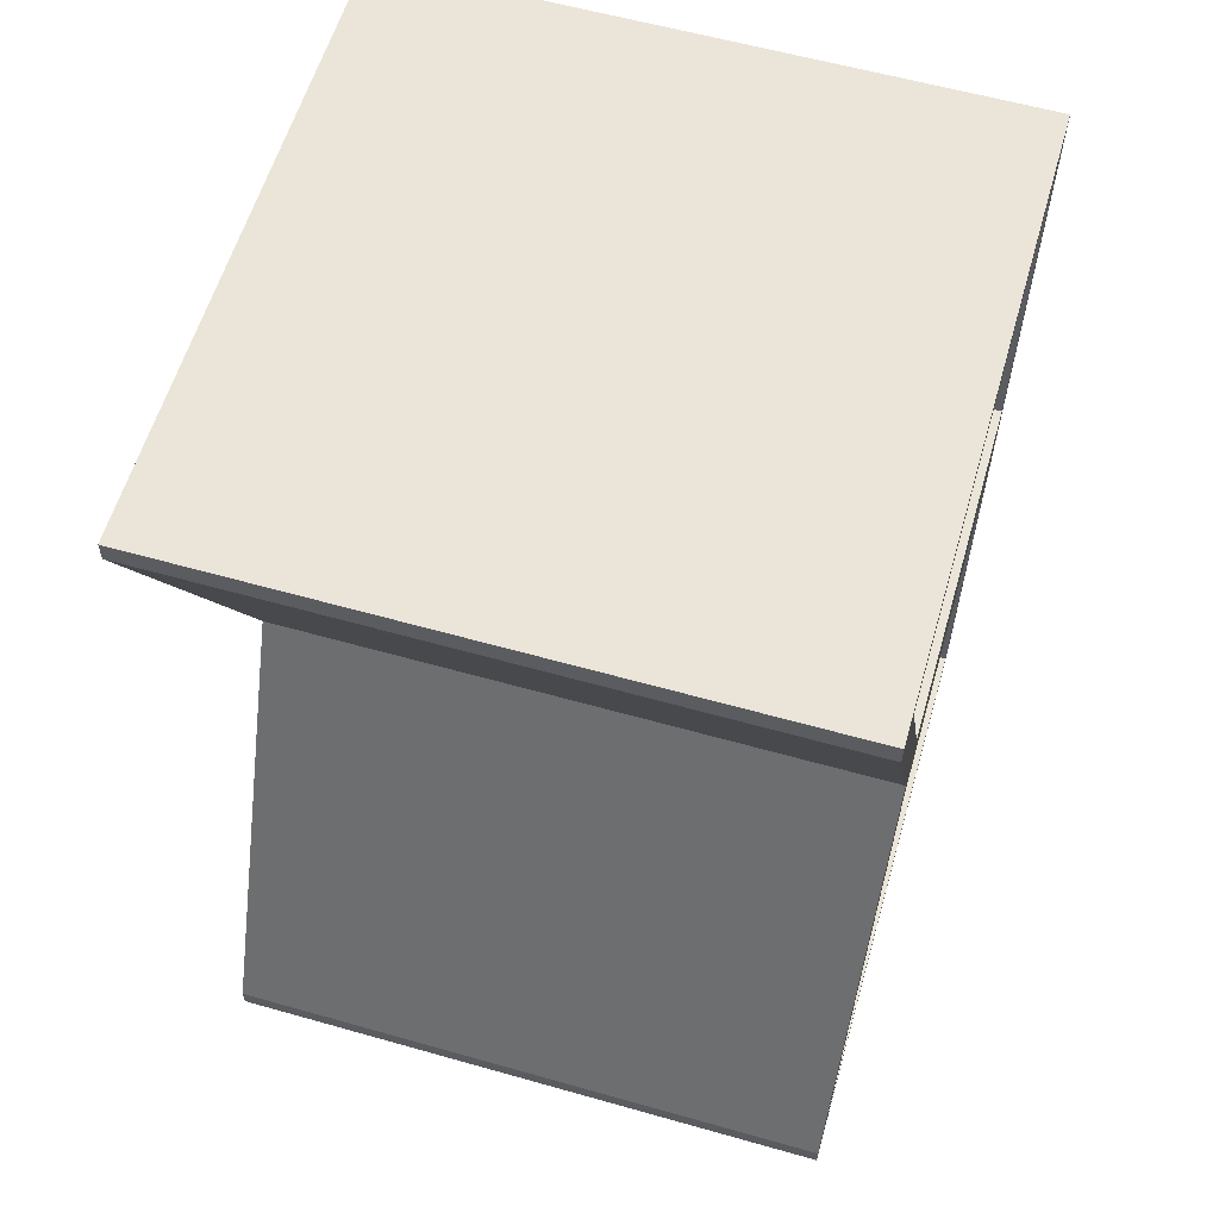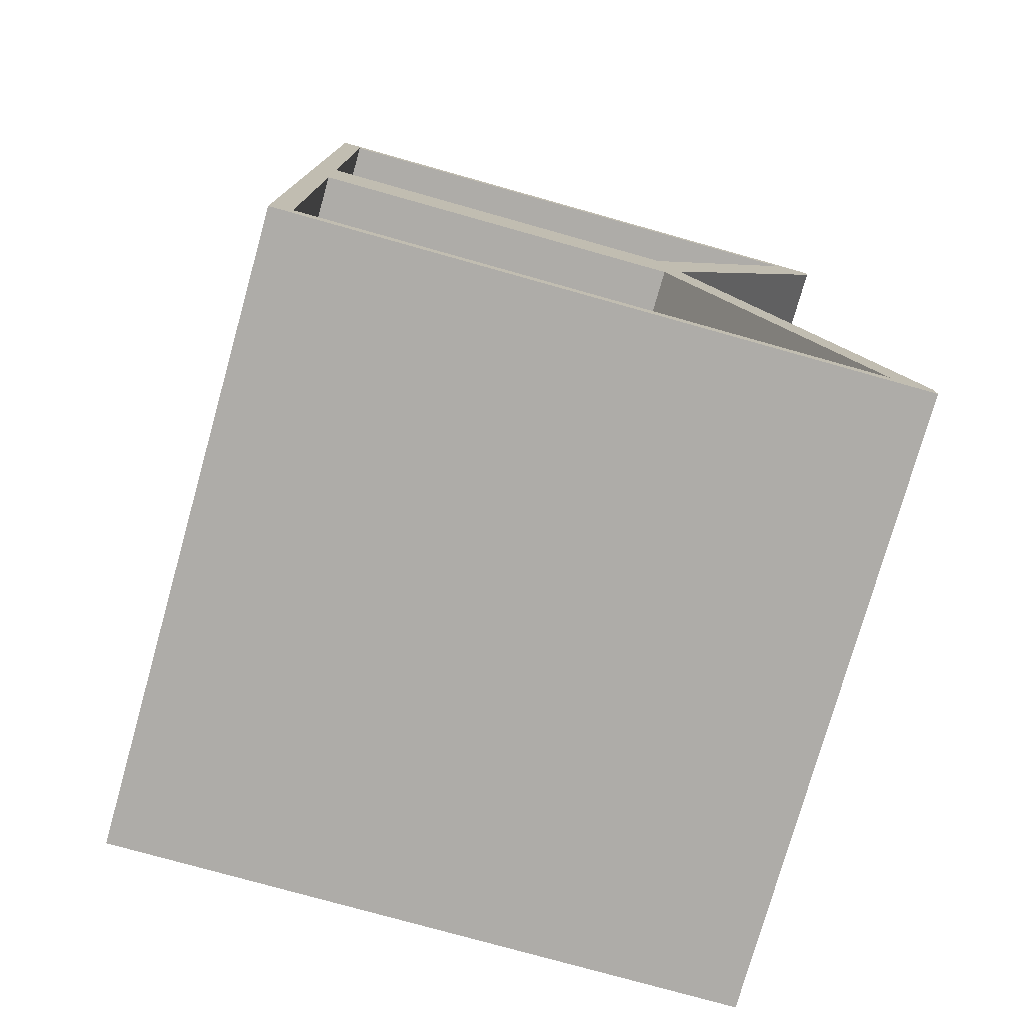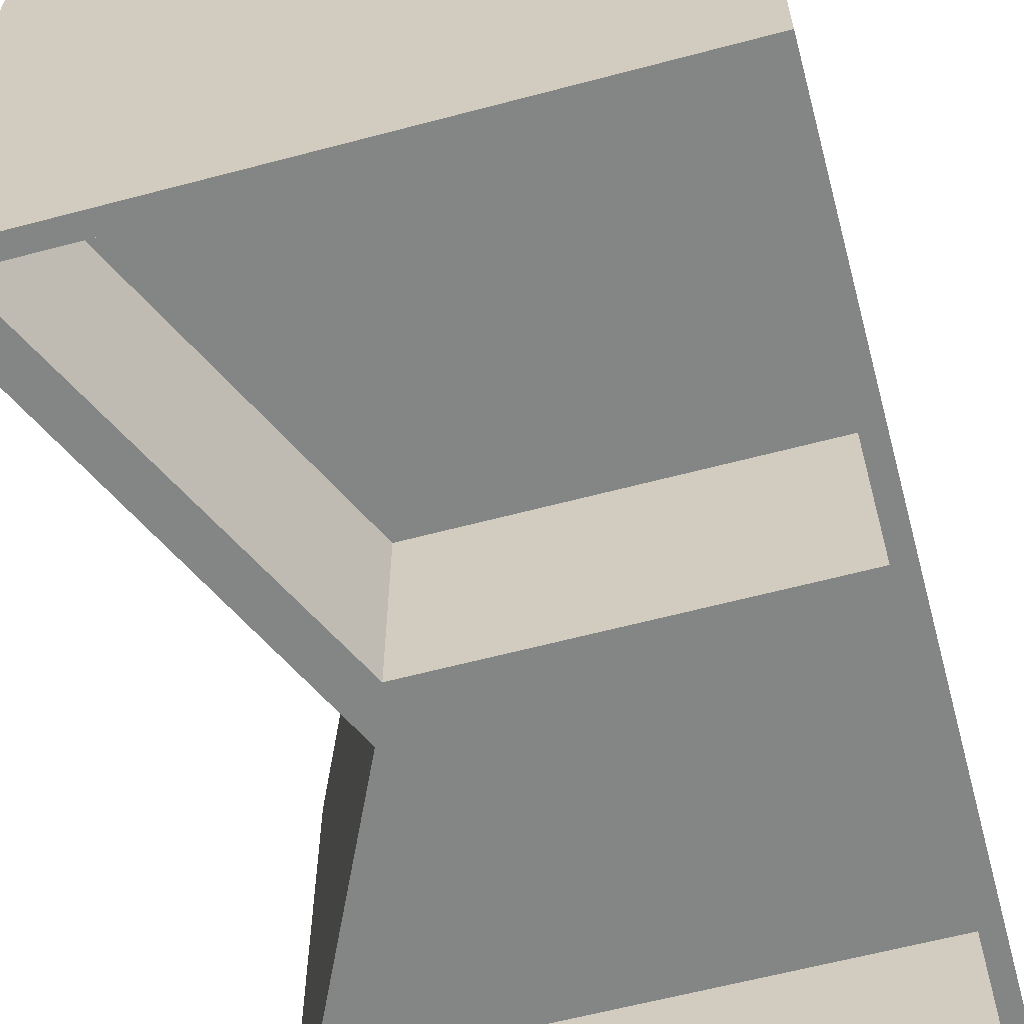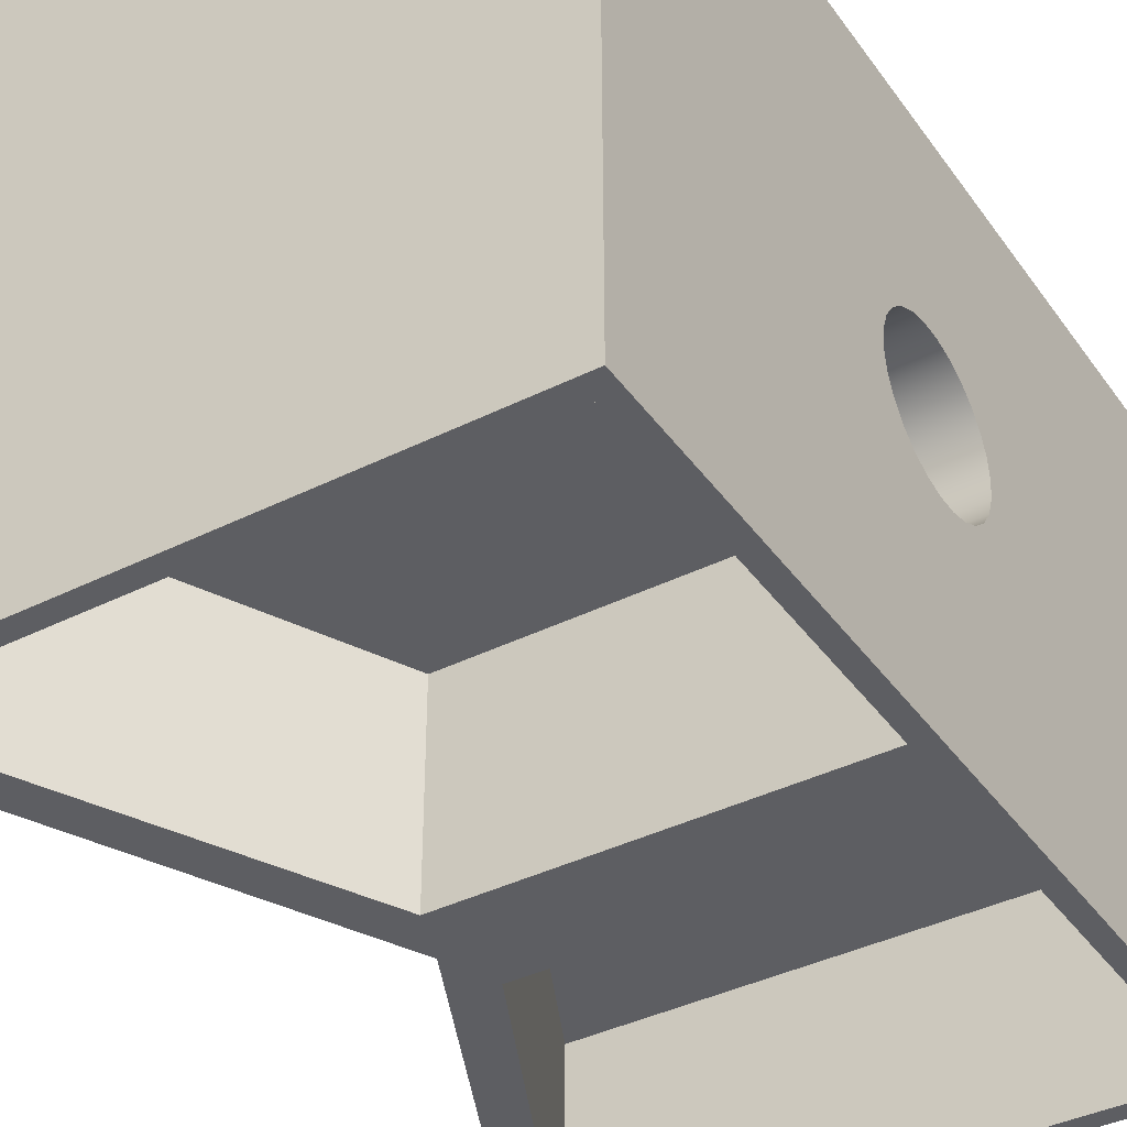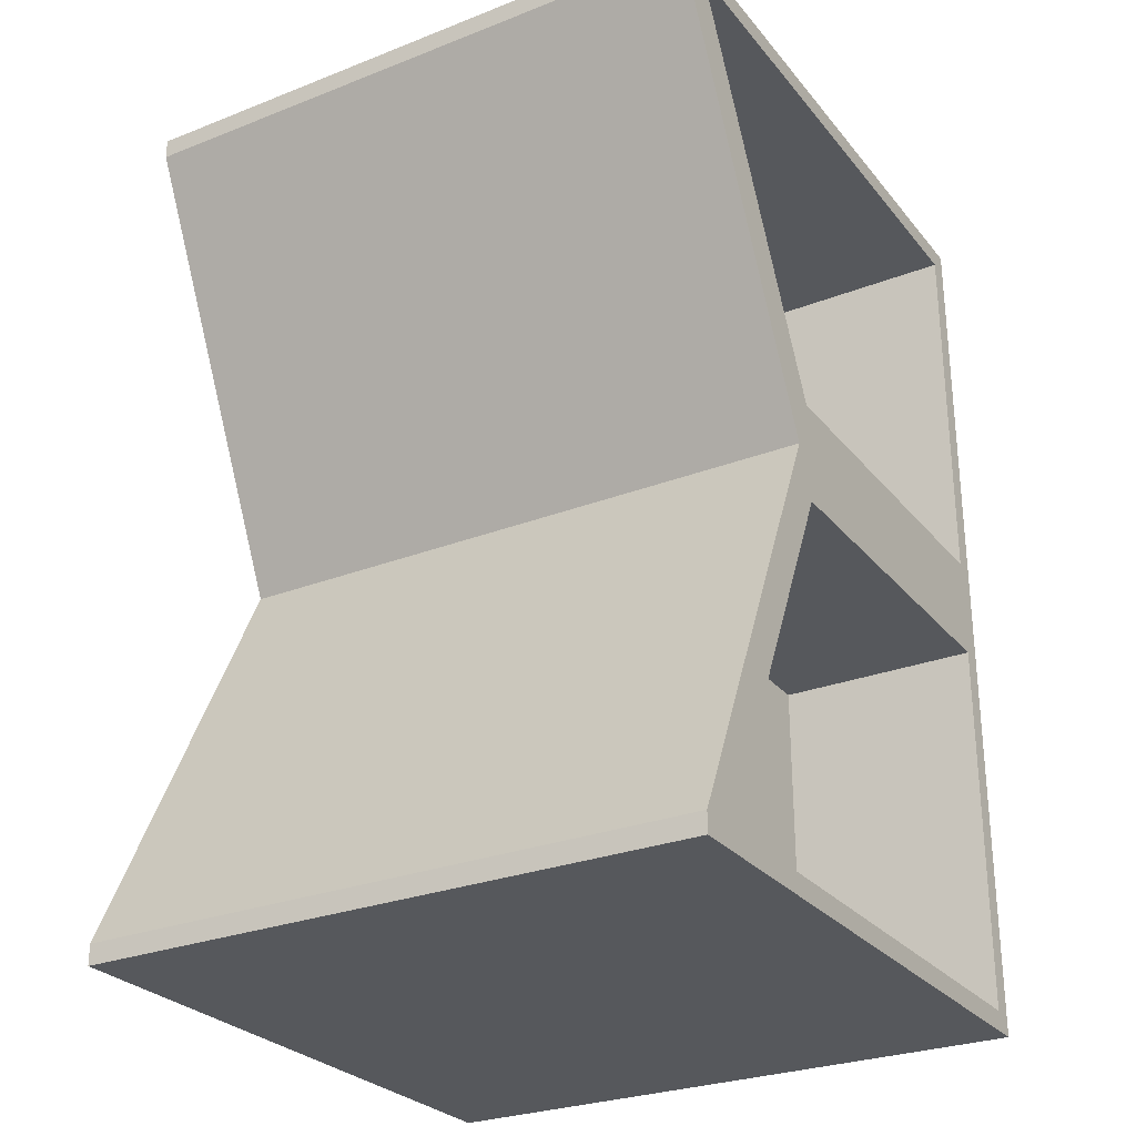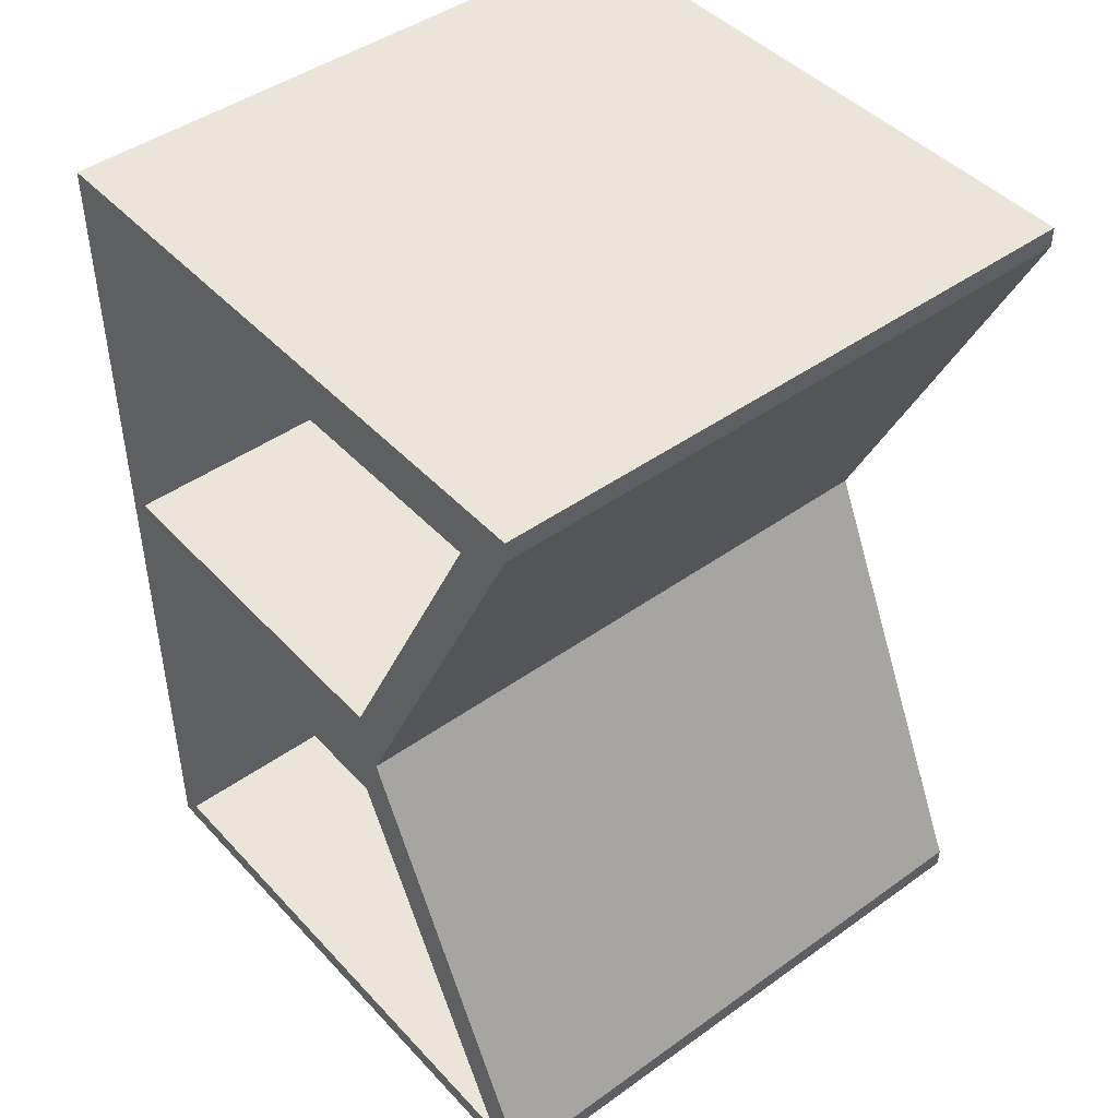
<metadata>
{"format":"obj","ext":"obj","renderer":"f3d","projection":"perspective","resolution":1024,"background":"white","views":[{"elev":59.5,"azim":106.2,"up":"+Z"},{"elev":-76.9,"azim":-15.7,"up":"+Z"},{"elev":-61.6,"azim":-164.9,"up":"+Y"},{"elev":-39.4,"azim":-148.1,"up":"+Y"},{"elev":-27.7,"azim":120.8,"up":"+Z"},{"elev":45.1,"azim":50.4,"up":"+Z"}]}
</metadata>
<code>
v 1 -4.899e-17 1.8
v 1 0.09573 1.812
v 1 0.1859 1.846
v 1 0.2652 1.901
v 1 0.3292 1.973
v 1 0.374 2.058
v 1 0.3971 2.152
v 1 0.3971 2.248
v 1 0.374 2.342
v 1 0.3292 2.427
v 1 0.2652 2.499
v 1 0.1859 2.554
v 1 0.09573 2.588
v 1 0 2.6
v 1 -0.09573 2.588
v 1 -0.1859 2.554
v 1 -0.2652 2.499
v 1 -0.3292 2.427
v 1 -0.374 2.342
v 1 -0.3971 2.248
v 1 -0.3971 2.152
v 1 -0.374 2.058
v 1 -0.3292 1.973
v 1 -0.2652 1.901
v 1 -0.1859 1.846
v 1 -0.09573 1.812
v 0 -4.899e-17 1.8
v 0 -0.09573 1.812
v 0 -0.1859 1.846
v 0 -0.2652 1.901
v 0 -0.3292 1.973
v 0 -0.374 2.058
v 0 -0.3971 2.152
v 0 -0.3971 2.248
v 0 -0.374 2.342
v 0 -0.3292 2.427
v 0 -0.2652 2.499
v 0 -0.1859 2.554
v 0 -0.09573 2.588
v 0 0 2.6
v 0 0.09573 2.588
v 0 0.1859 2.554
v 0 0.2652 2.499
v 0 0.3292 2.427
v 0 0.374 2.342
v 0 0.3971 2.248
v 0 0.3971 2.152
v 0 0.374 2.058
v 0 0.3292 1.973
v 0 0.2652 1.901
v 0 0.1859 1.846
v 0 0.09573 1.812
v 1 -4.899e-17 1.8
v 0 -4.899e-17 1.8
v 1 -4.899e-17 1.8
v 1 -0.09573 1.812
v 1 -0.1859 1.846
v 1 -0.2652 1.901
v 1 -0.3292 1.973
v 1 -0.374 2.058
v 1 -0.3971 2.152
v 1 -0.3971 2.248
v 1 -0.374 2.342
v 1 -0.3292 2.427
v 1 -0.2652 2.499
v 1 -0.1859 2.554
v 1 -0.09573 2.588
v 1 0 2.6
v 1 0.09573 2.588
v 1 0.1859 2.554
v 1 0.2652 2.499
v 1 0.3292 2.427
v 1 0.374 2.342
v 1 0.3971 2.248
v 1 0.3971 2.152
v 1 0.374 2.058
v 1 0.3292 1.973
v 1 0.2652 1.901
v 1 0.1859 1.846
v 1 0.09573 1.812
v 2.8 -0.5 0.1
v 1.9 -0.5 1.95
v 0.1 -0.5 1.95
v 0.1 -0.5 0.1
v 1.9 -0.5 2.45
v 2.8 -0.5 4.3
v 0.1 -0.5 4.3
v 0.1 -0.5 2.45
v 1.9 0.5 1.95
v 2.8 0.5 0.1
v 0.1 0.5 0.1
v 0.1 0.5 1.95
v 2.8 0.5 4.3
v 1.9 0.5 2.45
v 0.1 0.5 2.45
v 0.1 0.5 4.3
v 3 -1.5 0.1
v 3 1.5 0.1
v 2 1.5 2.2
v 2 -1.5 2.2
v 3 -1.5 0
v 3 1.5 0
v 3 1.5 0.1
v 3 -1.5 0.1
v 0 -1.5 0
v 0 1.5 0
v 3 1.5 0
v 3 -1.5 0
v 2.8 0.5 4.3
v 0.1 0.5 4.3
v 0.1 1.5 4.3
v 2.8 1.5 4.3
v 0.1 -0.5 4.3
v 2.8 -0.5 4.3
v 2.8 -1.5 4.3
v 0.1 -1.5 4.3
v 0.1 0.5 4.3
v 0.1 0.5 2.45
v 0.1 1.5 2.45
v 0.1 1.5 4.3
v 0.1 -0.5 2.45
v 0.1 -0.5 4.3
v 0.1 -1.5 4.3
v 0.1 -1.5 2.45
v 0.1 0.5 2.45
v 1.9 0.5 2.45
v 1.9 1.5 2.45
v 0.1 1.5 2.45
v 1.9 0.5 2.45
v 2.8 0.5 4.3
v 2.8 1.5 4.3
v 1.9 1.5 2.45
v 1.9 0.5 1.95
v 0.1 0.5 1.95
v 0.1 1.5 1.95
v 1.9 1.5 1.95
v 0.1 -0.5 1.95
v 1.9 -0.5 1.95
v 1.9 -1.5 1.95
v 0.1 -1.5 1.95
v 0.1 0.5 1.95
v 0.1 0.5 0.1
v 0.1 1.5 0.1
v 0.1 1.5 1.95
v 0.1 -0.5 0.1
v 0.1 -0.5 1.95
v 0.1 -1.5 1.95
v 0.1 -1.5 0.1
v 0.1 0.5 0.1
v 2.8 0.5 0.1
v 2.8 1.5 0.1
v 0.1 1.5 0.1
v 2.8 0.5 0.1
v 1.9 0.5 1.95
v 1.9 1.5 1.95
v 2.8 1.5 0.1
v 0.1 -1.5 1.95
v 1.9 -1.5 1.95
v 2.8 -1.5 0.1
v 0.1 -1.5 0.1
v 0.1 -1.5 4.3
v 2.8 -1.5 4.3
v 1.9 -1.5 2.45
v 0.1 -1.5 2.45
v 3 -1.5 4.4
v 0 -1.5 4.4
v 0 -1.5 0
v 3 -1.5 0
v 3 -1.5 0.1
v 2 -1.5 2.2
v 3 -1.5 4.3
v 2.8 -0.5 4.3
v 1.9 -0.5 2.45
v 1.9 -1.5 2.45
v 2.8 -1.5 4.3
v 1.9 -0.5 2.45
v 0.1 -0.5 2.45
v 0.1 -1.5 2.45
v 1.9 -1.5 2.45
v 1.9 -0.5 1.95
v 2.8 -0.5 0.1
v 2.8 -1.5 0.1
v 1.9 -1.5 1.95
v 2.8 -0.5 0.1
v 0.1 -0.5 0.1
v 0.1 -1.5 0.1
v 2.8 -1.5 0.1
v 0 -4.899e-17 1.8
v 0 0.09573 1.812
v 0 0.1859 1.846
v 0 0.2652 1.901
v 0 0.3292 1.973
v 0 0.374 2.058
v 0 0.3971 2.152
v 0 0.3971 2.248
v 0 0.374 2.342
v 0 0.3292 2.427
v 0 0.2652 2.499
v 0 0.1859 2.554
v 0 0.09573 2.588
v 0 0 2.6
v 0 -0.09573 2.588
v 0 -0.1859 2.554
v 0 -0.2652 2.499
v 0 -0.3292 2.427
v 0 -0.374 2.342
v 0 -0.3971 2.248
v 0 -0.3971 2.152
v 0 -0.374 2.058
v 0 -0.3292 1.973
v 0 -0.2652 1.901
v 0 -0.1859 1.846
v 0 -0.09573 1.812
v 0 -1.5 4.4
v 0 1.5 4.4
v 0 1.5 0
v 0 -1.5 0
v 2 -1.5 2.2
v 2 1.5 2.2
v 3 1.5 4.3
v 3 -1.5 4.3
v 3 -1.5 4.3
v 3 1.5 4.3
v 3 1.5 4.4
v 3 -1.5 4.4
v 3 -1.5 4.4
v 3 1.5 4.4
v 0 1.5 4.4
v 0 -1.5 4.4
v 1.9 1.5 1.95
v 0.1 1.5 1.95
v 0.1 1.5 0.1
v 2.8 1.5 0.1
v 2.8 1.5 4.3
v 0.1 1.5 4.3
v 0.1 1.5 2.45
v 1.9 1.5 2.45
v 0 1.5 4.4
v 3 1.5 4.4
v 3 1.5 4.3
v 2 1.5 2.2
v 3 1.5 0.1
v 3 1.5 0
v 0 1.5 0
g cf02f2ec-e2c8-11ea-9aed-54bf646e7e1f
f 2 52 1
f 1 52 54
f 53 27 26
f 26 27 28
f 26 28 25
f 25 28 29
f 25 29 24
f 24 29 30
f 24 30 23
f 23 30 31
f 23 31 22
f 22 31 32
f 22 32 21
f 21 32 33
f 21 33 20
f 20 33 34
f 20 34 19
f 19 34 35
f 19 35 18
f 18 35 36
f 18 36 17
f 17 36 37
f 17 37 16
f 16 37 38
f 16 38 15
f 15 38 39
f 15 39 14
f 14 39 40
f 14 40 13
f 13 40 41
f 13 41 12
f 12 41 42
f 12 42 11
f 11 42 43
f 11 43 10
f 10 43 44
f 10 44 9
f 9 44 45
f 9 45 8
f 8 45 46
f 8 46 7
f 7 46 47
f 7 47 6
f 6 47 48
f 6 48 5
f 5 48 49
f 5 49 4
f 4 49 50
f 4 50 3
f 3 50 51
f 3 51 2
f 2 51 52
g cf05d926-e2c8-11ea-b51f-54bf646e7e1f
f 56 67 55
f 55 67 68
f 55 68 80
f 80 68 69
f 80 69 79
f 79 69 70
f 79 70 78
f 78 70 71
f 78 71 77
f 77 71 72
f 77 72 76
f 76 72 73
f 76 73 75
f 75 73 74
f 67 56 66
f 66 56 57
f 66 57 65
f 65 57 58
f 65 58 64
f 64 58 59
f 64 59 63
f 63 59 60
f 63 60 62
f 62 60 61
g ce783da2-e2c8-11ea-b12e-54bf646e7e1f
f 81 82 84
f 84 82 83
g ce7ad5b6-e2c8-11ea-b16f-54bf646e7e1f
f 86 87 85
f 85 87 88
g ce7d6dd8-e2c8-11ea-8a5a-54bf646e7e1f
f 90 91 89
f 89 91 92
g ce7fded4-e2c8-11ea-a2a0-54bf646e7e1f
f 93 94 96
f 96 94 95
g ce2031c8-e2c8-11ea-a71a-54bf646e7e1f
f 98 99 97
f 97 99 100
g ce1f6e8c-e2c8-11ea-9014-54bf646e7e1f
f 102 103 101
f 101 103 104
g ce1e8422-e2c8-11ea-9258-54bf646e7e1f
f 106 107 105
f 105 107 108
g ce17f452-e2c8-11ea-a40e-54bf646e7e1f
f 109 110 112
f 112 110 111
g 117e6156-cec7-3793-8577-80c1fa92920b
f 113 114 116
f 116 114 115
g ce16e2be-e2c8-11ea-8e2d-54bf646e7e1f
f 117 118 120
f 120 118 119
g 42b3f68f-e9d6-314a-971e-b3c1d030978d
f 121 122 124
f 124 122 123
g 7f467bf1-cfa2-396c-acb3-9150b0f93070
f 125 126 128
f 128 126 127
g 0ba25b00-030b-3bce-b00f-583412f8cf54
f 129 130 132
f 132 130 131
g 2cf295e7-c4f9-3c8c-92ee-f44f83092f7f
f 133 134 136
f 136 134 135
g ce1c130c-e2c8-11ea-966f-54bf646e7e1f
f 137 138 140
f 140 138 139
g 40d83ccf-e616-3816-a309-8eddeb6c358c
f 141 142 144
f 144 142 143
g ce1b019e-e2c8-11ea-846e-54bf646e7e1f
f 145 146 148
f 148 146 147
g 48419bec-eee8-3bdb-988d-8bbc2f3c19d2
f 149 150 152
f 152 150 151
g 02d30d47-c95a-31a0-9d27-6461c01d7816
f 153 154 156
f 156 154 155
g ce113d7a-e2c8-11ea-8411-54bf646e7e1f
f 158 163 157
f 157 163 164
f 157 164 167
f 167 164 166
f 166 164 161
f 166 161 162
f 163 158 170
f 170 158 159
f 170 159 169
f 169 159 168
f 168 159 167
f 167 159 160
f 167 160 157
f 163 170 162
f 162 170 171
f 162 171 165
f 165 166 162
g ce14bfdc-e2c8-11ea-8655-54bf646e7e1f
f 172 173 175
f 175 173 174
g ce15f87e-e2c8-11ea-bb3e-54bf646e7e1f
f 176 177 179
f 179 177 178
g ce18deac-e2c8-11ea-a78d-54bf646e7e1f
f 180 181 183
f 183 181 182
g ce19f028-e2c8-11ea-87be-54bf646e7e1f
f 184 185 187
f 187 185 186
g ce1d99c8-e2c8-11ea-973c-54bf646e7e1f
f 189 216 188
f 188 216 217
f 188 217 213
f 213 217 212
f 212 217 211
f 211 217 210
f 210 217 209
f 209 217 208
f 208 217 214
f 208 214 207
f 207 214 206
f 206 214 205
f 205 214 204
f 204 214 203
f 203 214 202
f 202 214 201
f 201 214 215
f 201 215 200
f 200 215 199
f 199 215 198
f 198 215 197
f 197 215 196
f 196 215 195
f 195 215 216
f 195 216 194
f 194 216 193
f 193 216 192
f 192 216 191
f 191 216 190
f 190 216 189
g ce211c38-e2c8-11ea-98a3-54bf646e7e1f
f 219 220 218
f 218 220 221
g ce220698-e2c8-11ea-a6a9-54bf646e7e1f
f 223 224 222
f 222 224 225
g ce22f106-e2c8-11ea-a246-54bf646e7e1f
f 227 228 226
f 226 228 229
g ce23b42c-e2c8-11ea-886d-54bf646e7e1f
f 231 236 230
f 230 236 237
f 230 237 241
f 241 237 234
f 241 234 240
f 240 234 239
f 239 234 238
f 238 234 235
f 238 235 236
f 232 244 231
f 231 244 238
f 231 238 236
f 232 233 244
f 244 233 243
f 243 233 242
f 242 233 241
f 241 233 230

</code>
